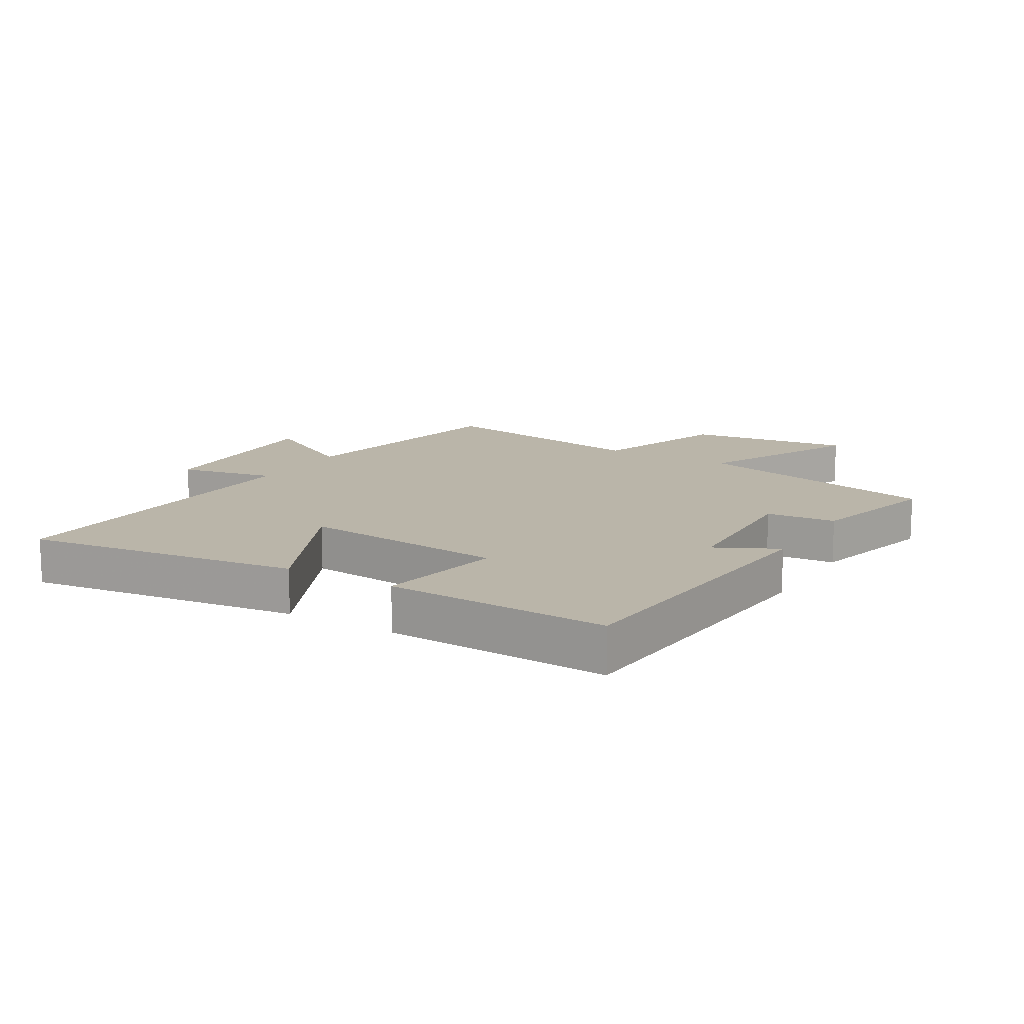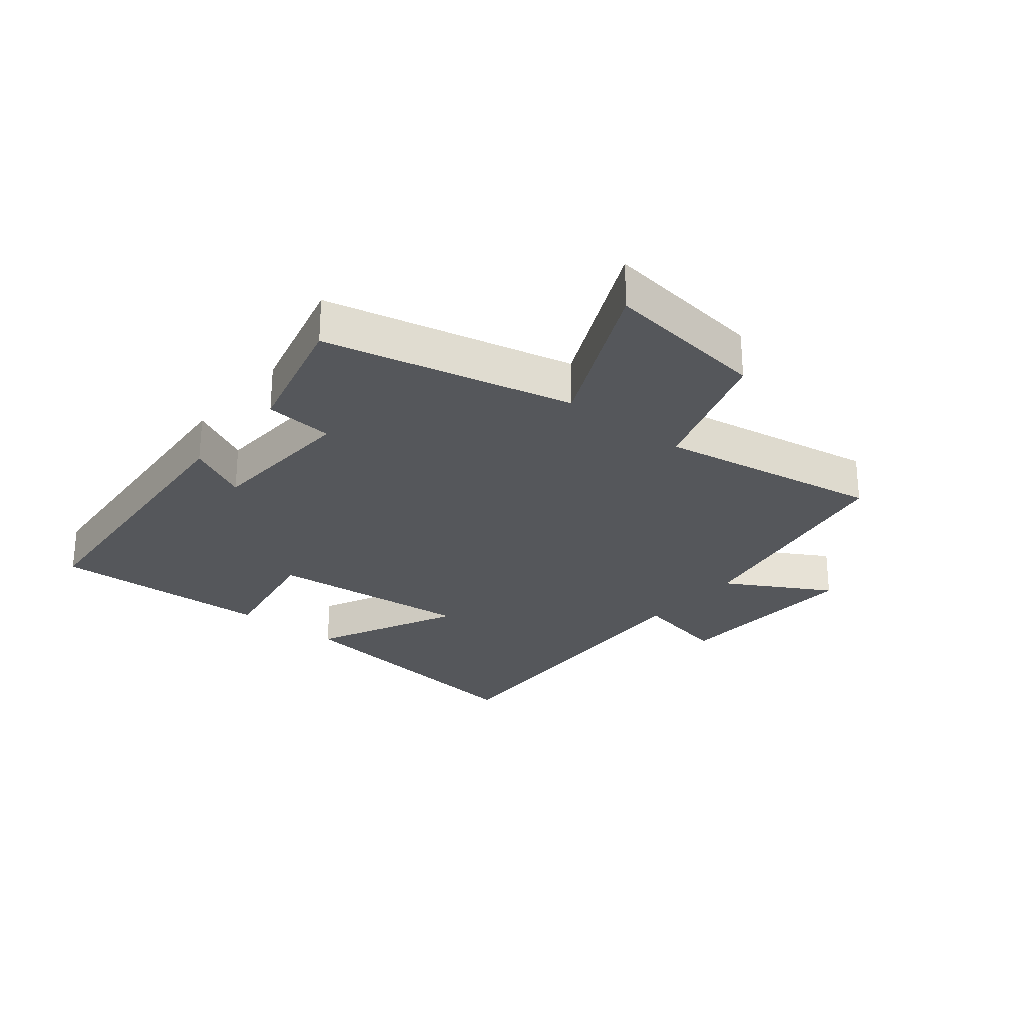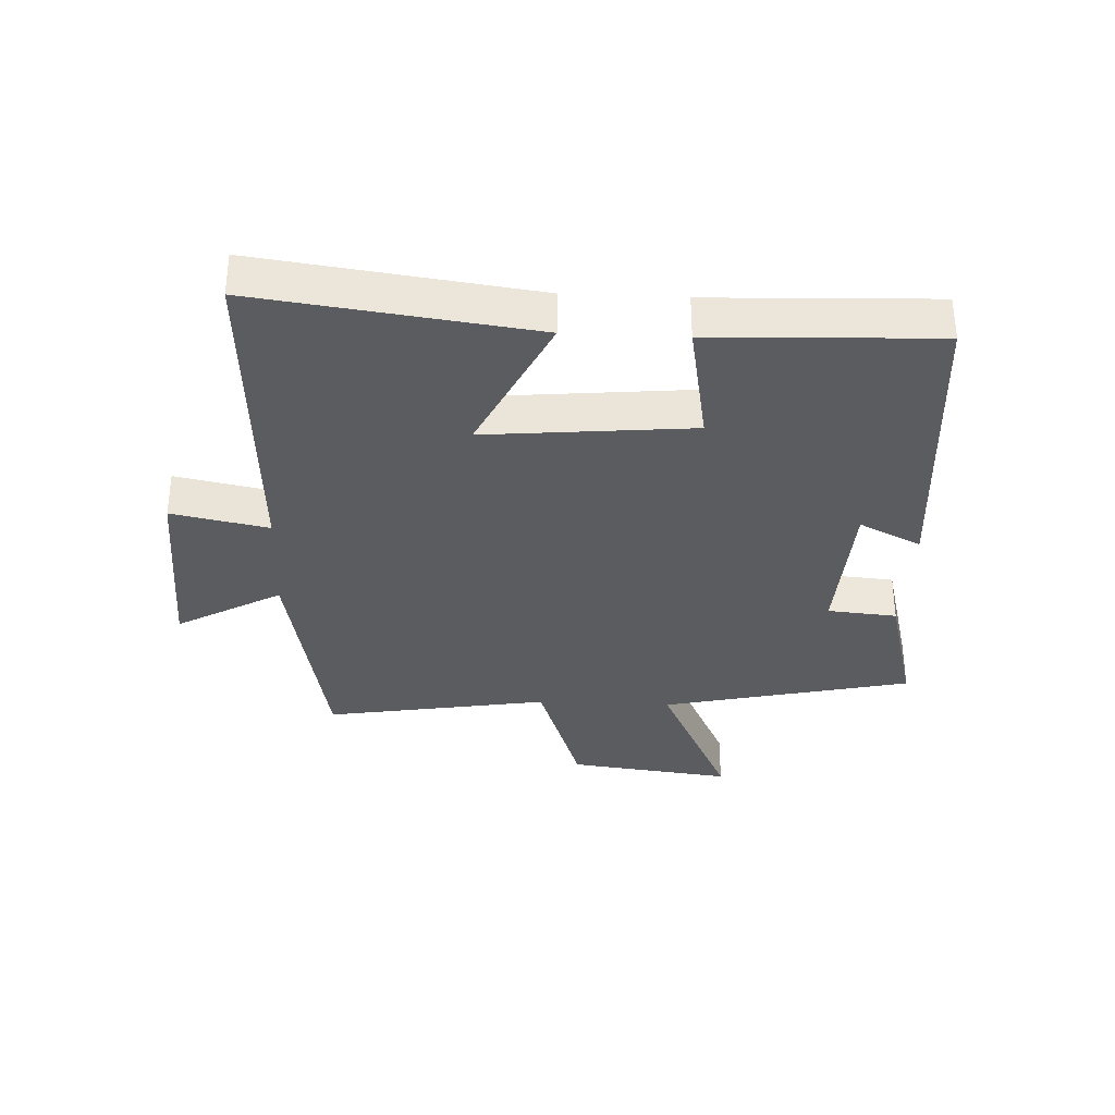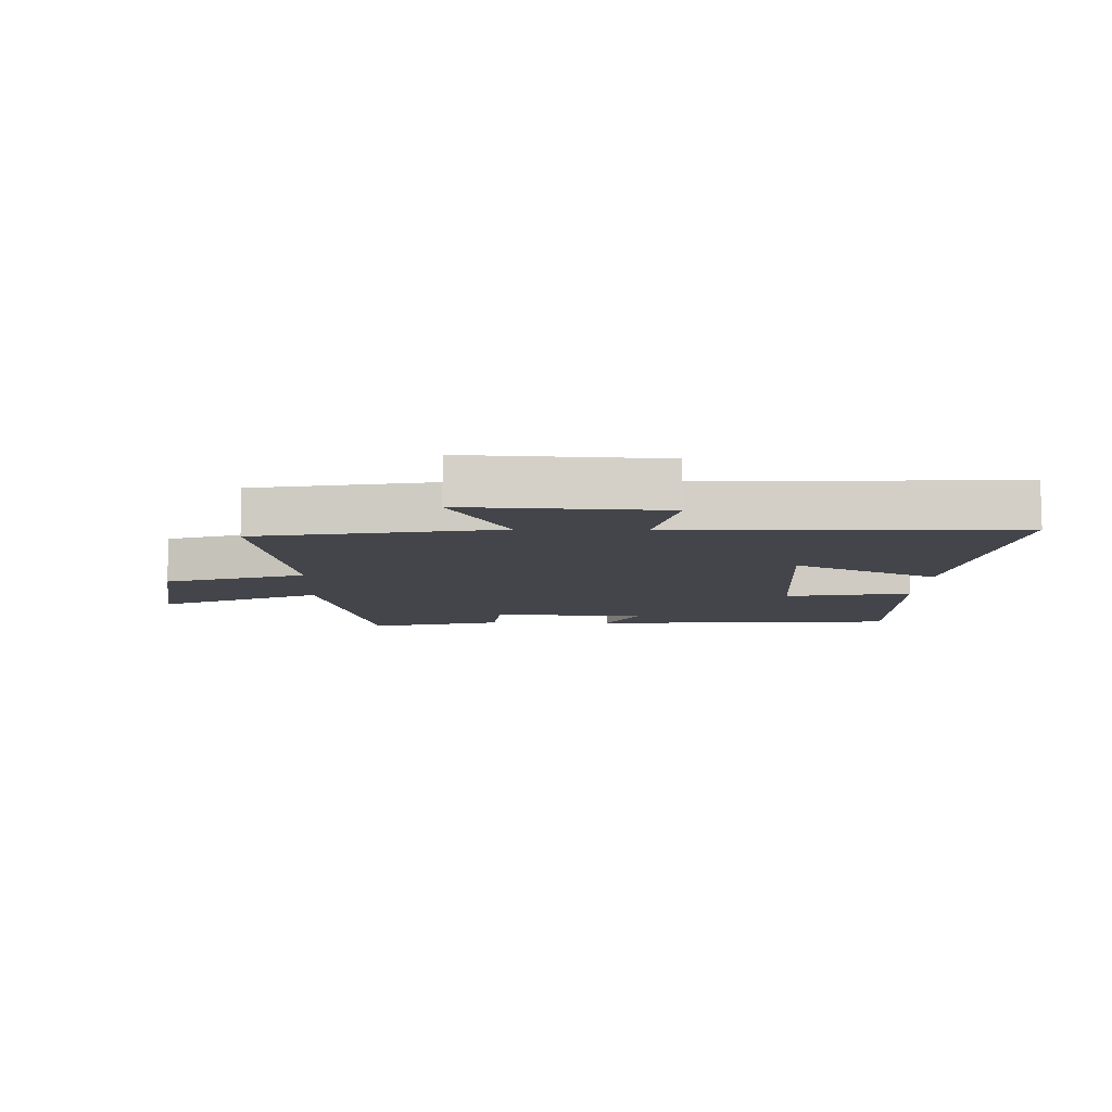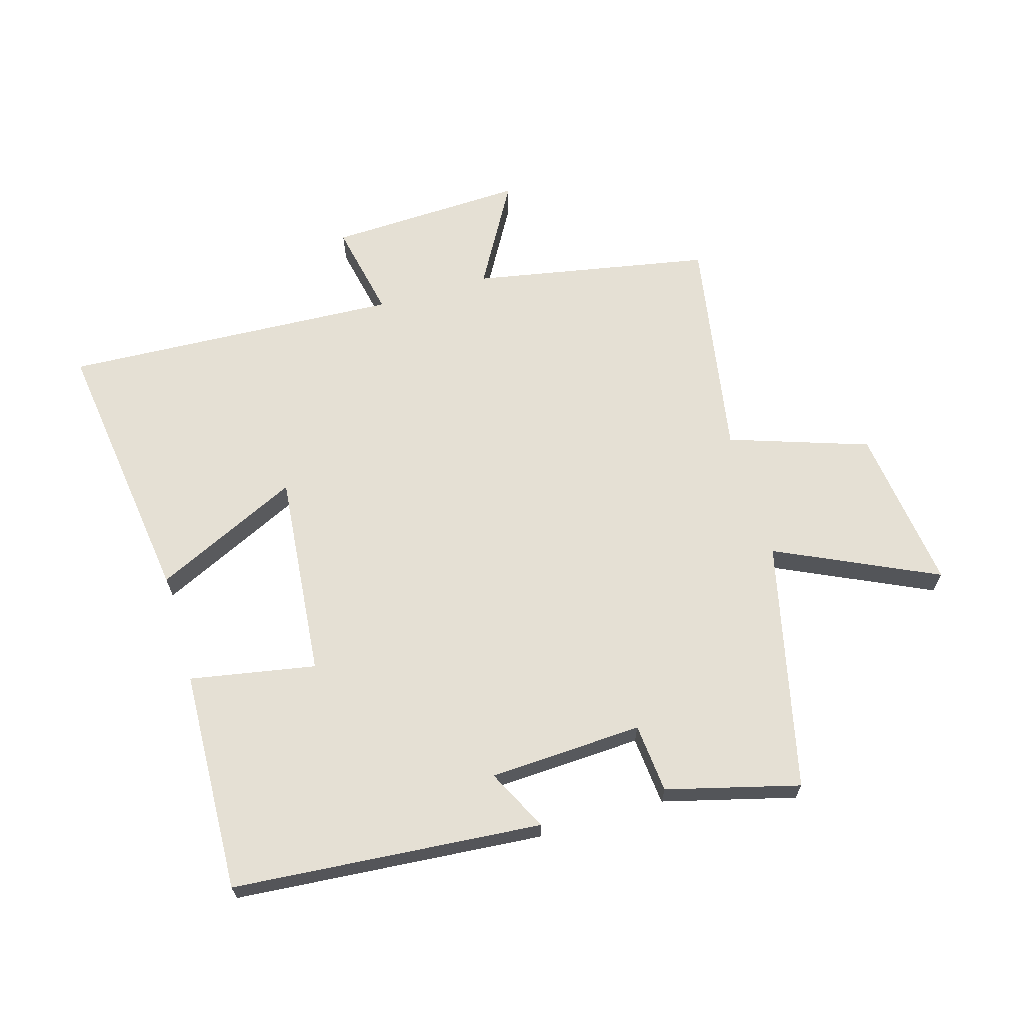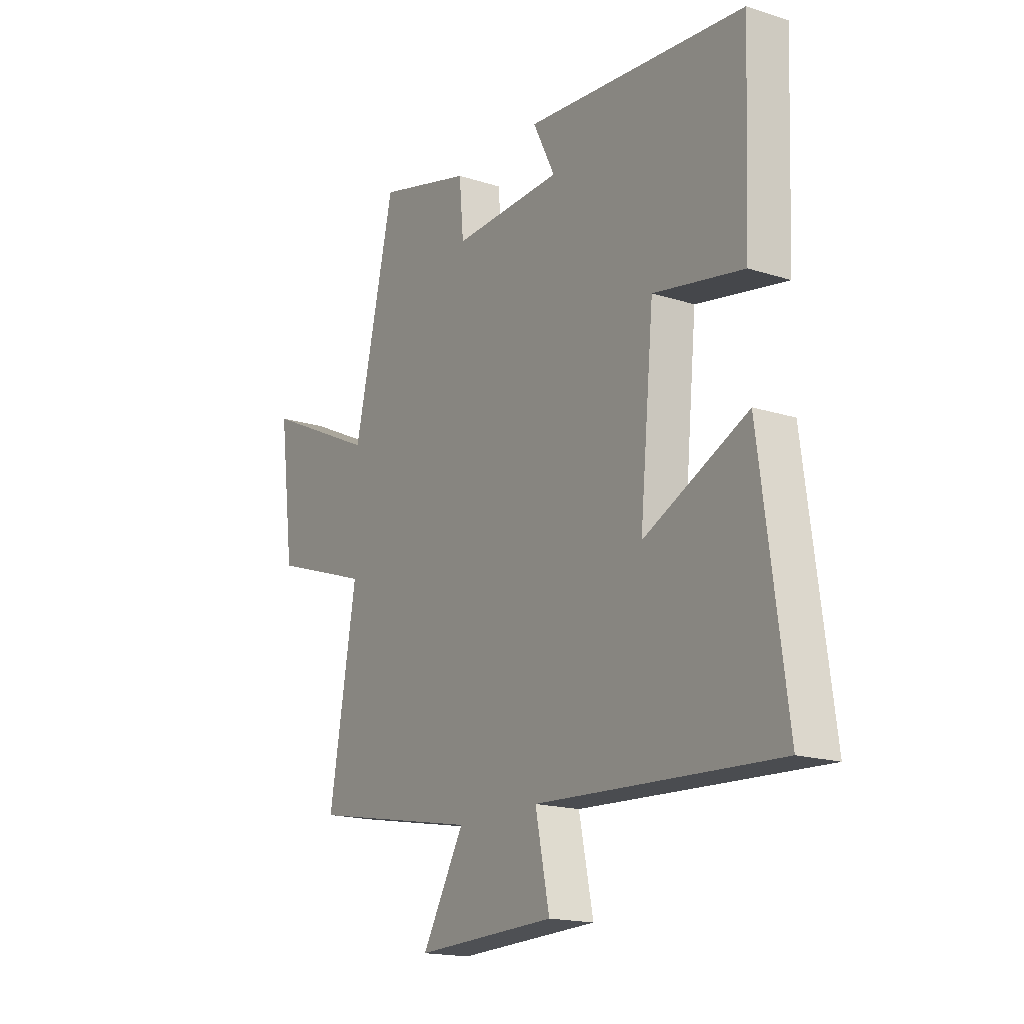
<metadata>
{"format":"obj","ext":"obj","renderer":"f3d","projection":"perspective","resolution":1024,"background":"white","views":[{"elev":13.7,"azim":-59.2,"up":"+Y"},{"elev":-26.5,"azim":50.7,"up":"+Y"},{"elev":-33.7,"azim":-92.7,"up":"+Y"},{"elev":-9.2,"azim":177.8,"up":"+Y"},{"elev":65.7,"azim":-16.4,"up":"+Y"},{"elev":-17.3,"azim":-122.6,"up":"+Z"}]}
</metadata>
<code>
v 0.407 0.07 0.556
v 0.5 0.07 0.154
v 0.759 0.07 0.276
v 0.725 0.07 0.01
v 0.5 0.07 -0.066
v 0.562 0.07 -0.428
v 0.177 0.07 -0.5
v 0.273 0.07 -0.668
v -0.045 0.07 -0.656
v -0.013 0.07 -0.5
v -0.559 0.07 -0.528
v -0.5 0.07 -0.085
v -0.265 0.07 -0.196
v -0.297 0.07 0.136
v -0.5 0.07 0.099
v -0.514 0.07 0.459
v -0.015 0.07 0.5
v -0.065 0.07 0.4
v 0.183 0.07 0.388
v 0.193 0.07 0.5
v 0.407 0 0.556
v 0.5 0 0.154
v 0.759 0 0.276
v 0.725 0 0.01
v 0.5 0 -0.066
v 0.562 0 -0.428
v 0.177 0 -0.5
v 0.273 0 -0.668
v -0.045 0 -0.656
v -0.013 0 -0.5
v -0.559 0 -0.528
v -0.5 0 -0.085
v -0.265 0 -0.196
v -0.297 0 0.136
v -0.5 0 0.099
v -0.514 0 0.459
v -0.015 0 0.5
v -0.065 0 0.4
v 0.183 0 0.388
v 0.193 0 0.5
f 19 20 1 2
f 18 19 2
f 16 17 18
f 15 16 18
f 14 15 18
f 13 14 18 2
f 10 11 12 13
f 10 13 2
f 7 8 9 10
f 5 6 7 10
f 5 10 2 3
f 3 4 5
f 22 21 40 39
f 22 39 38
f 38 37 36
f 38 36 35
f 38 35 34
f 22 38 34 33
f 33 32 31 30
f 22 33 30
f 30 29 28 27
f 30 27 26 25
f 23 22 30 25
f 25 24 23
f 1 21 22 2
f 2 22 23 3
f 3 23 24 4
f 4 24 25 5
f 5 25 26 6
f 6 26 27 7
f 7 27 28 8
f 8 28 29 9
f 9 29 30 10
f 10 30 31 11
f 11 31 32 12
f 12 32 33 13
f 13 33 34 14
f 14 34 35 15
f 15 35 36 16
f 16 36 37 17
f 17 37 38 18
f 18 38 39 19
f 19 39 40 20
f 20 40 21 1

</code>
